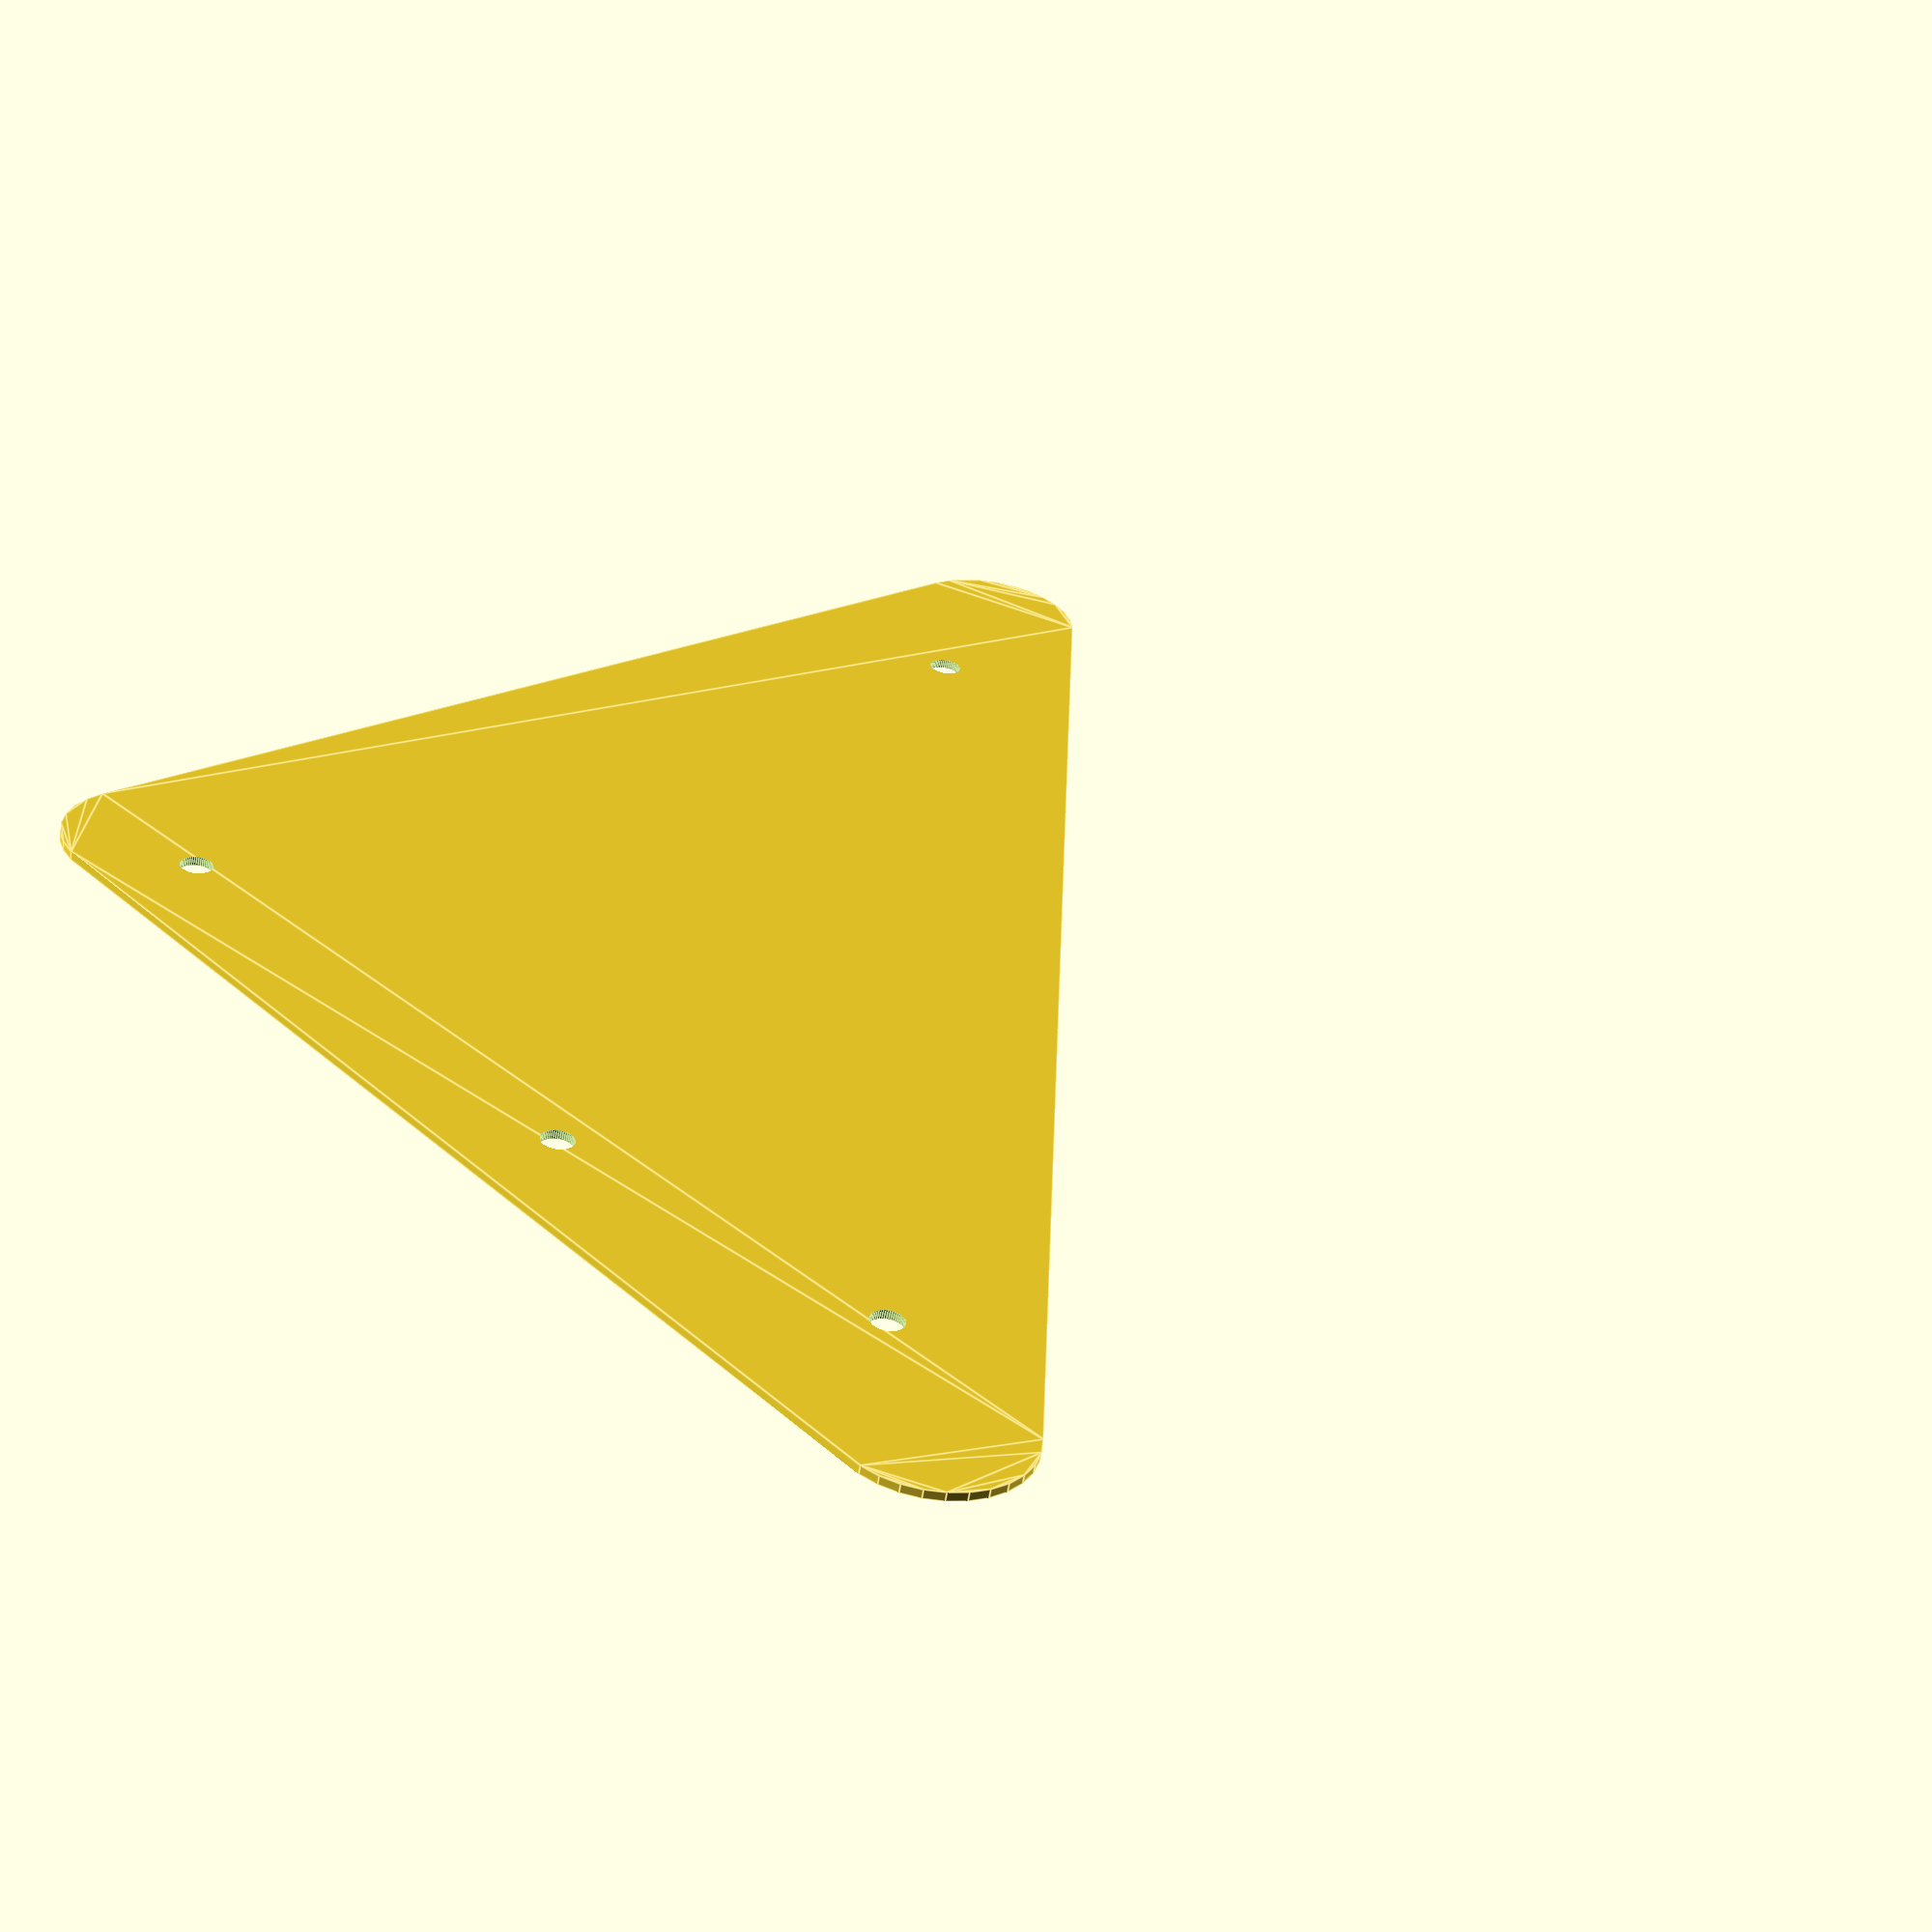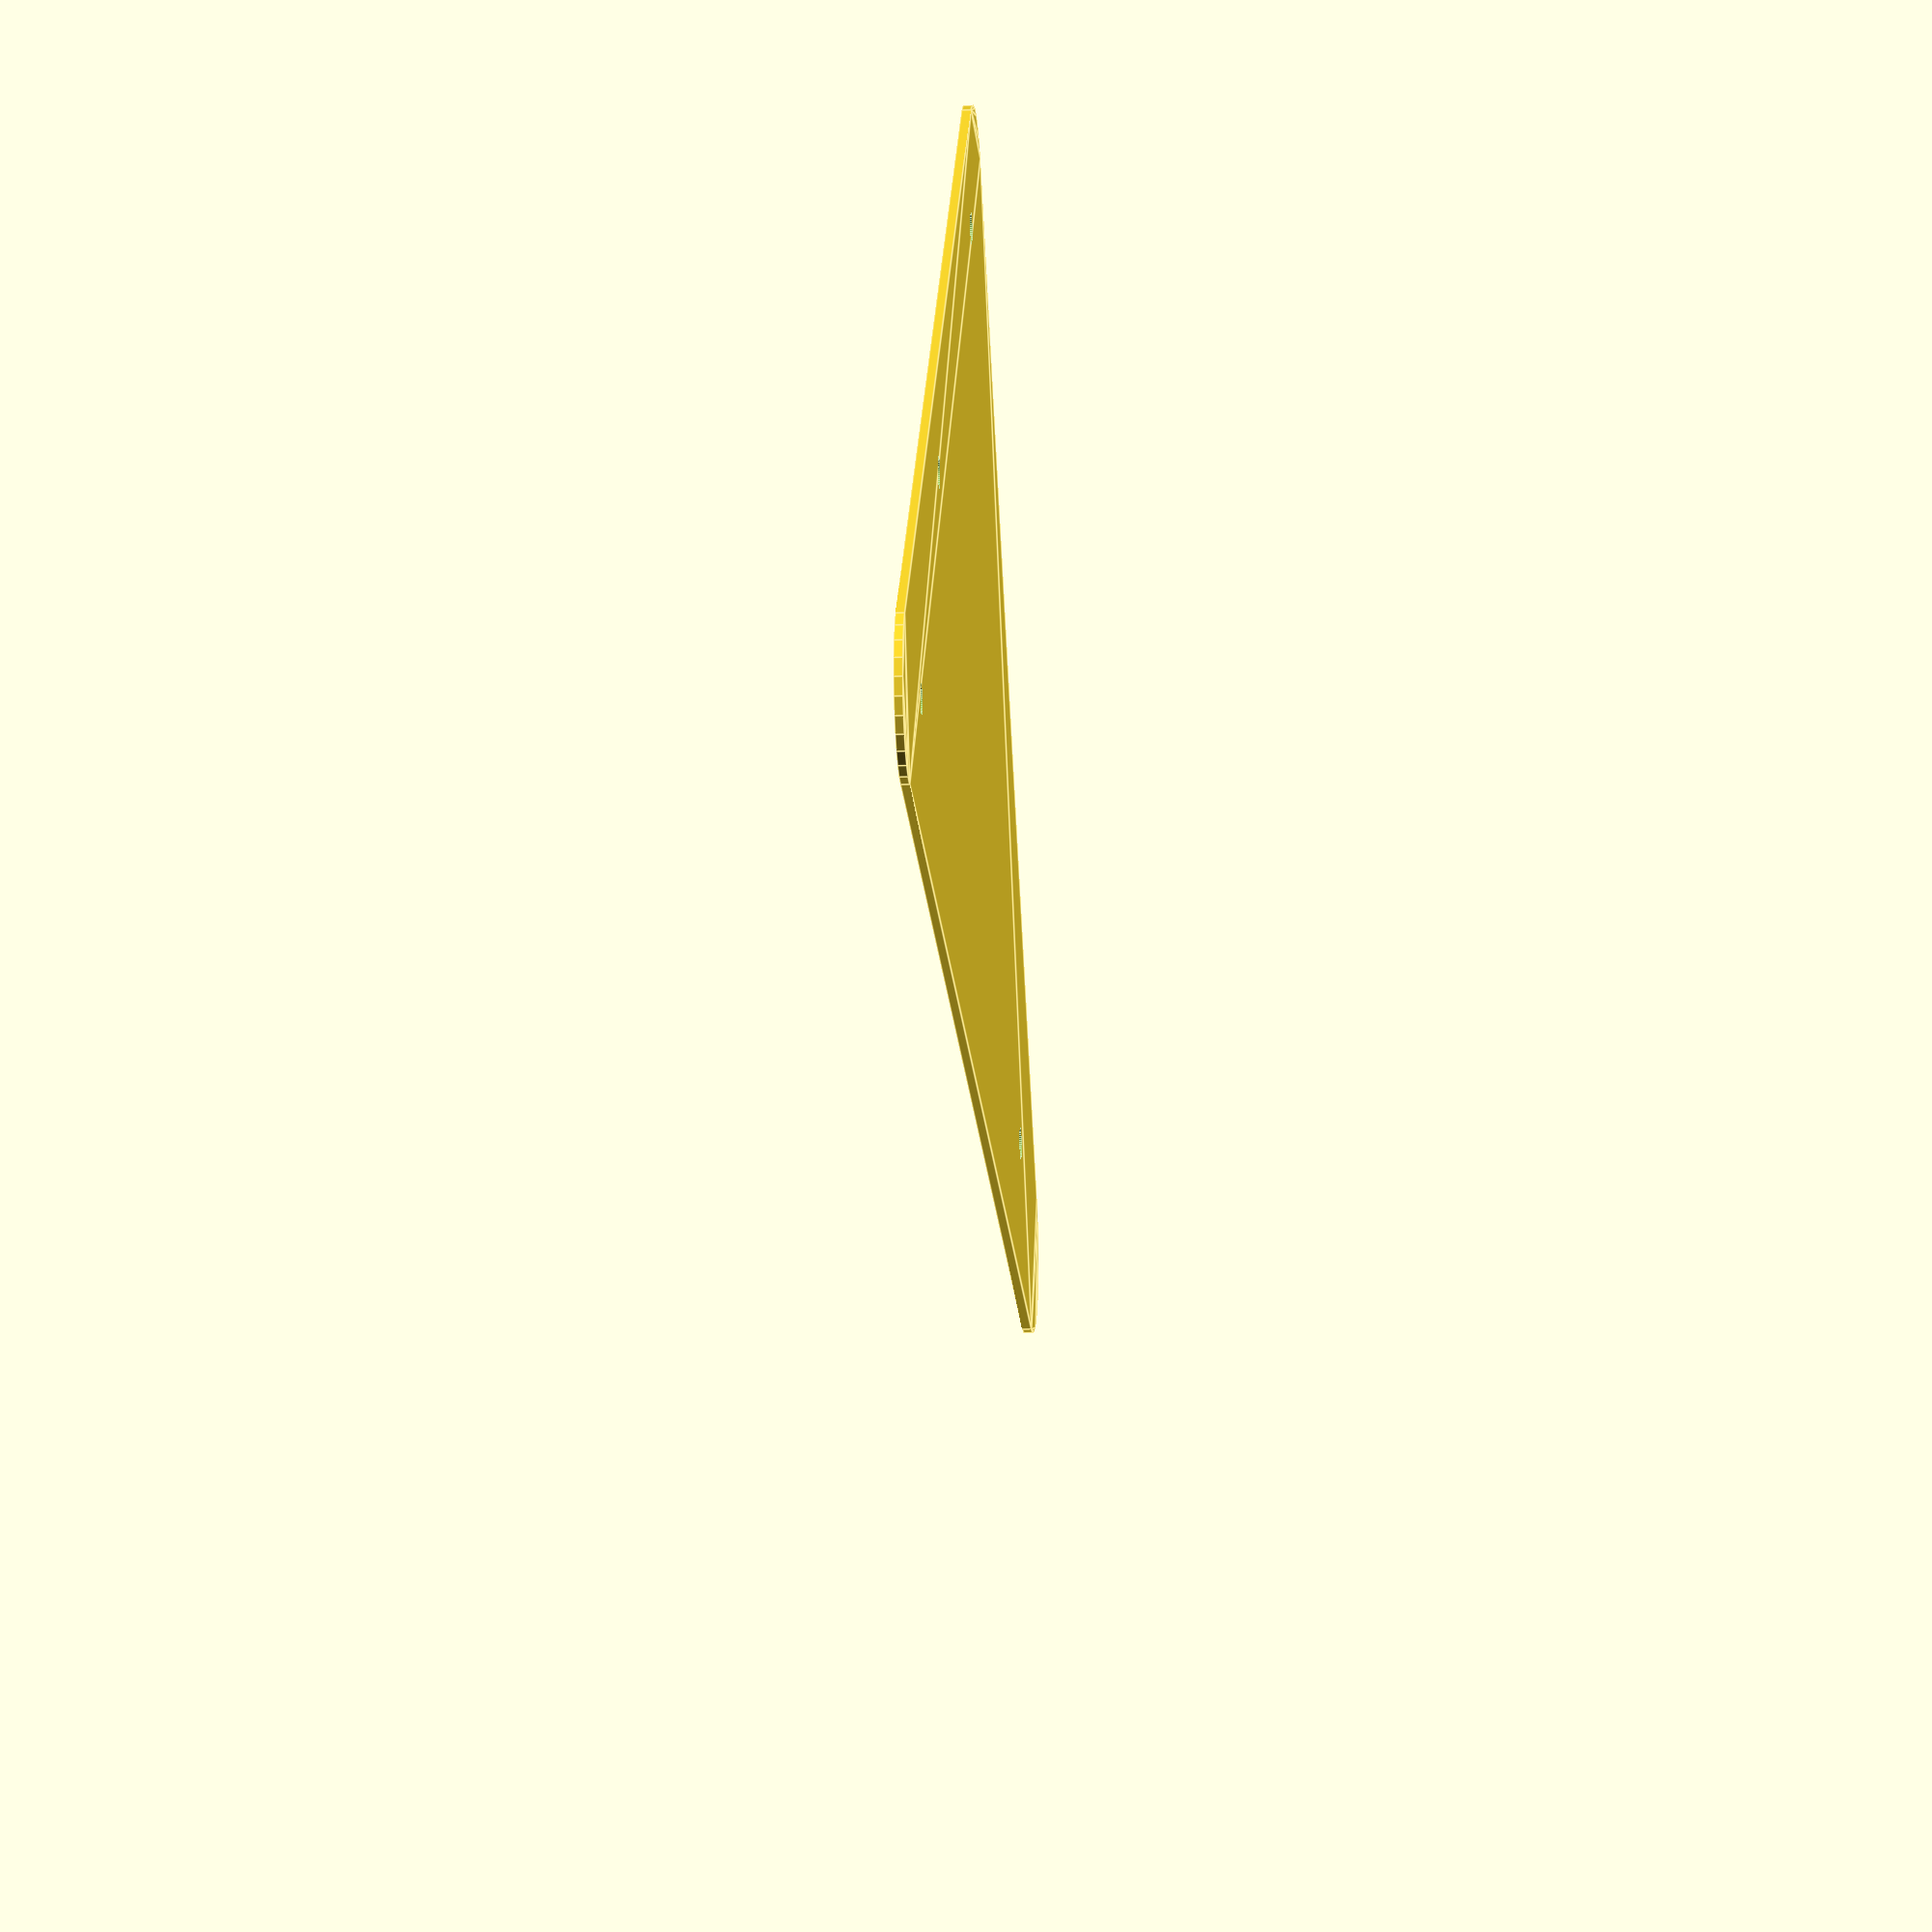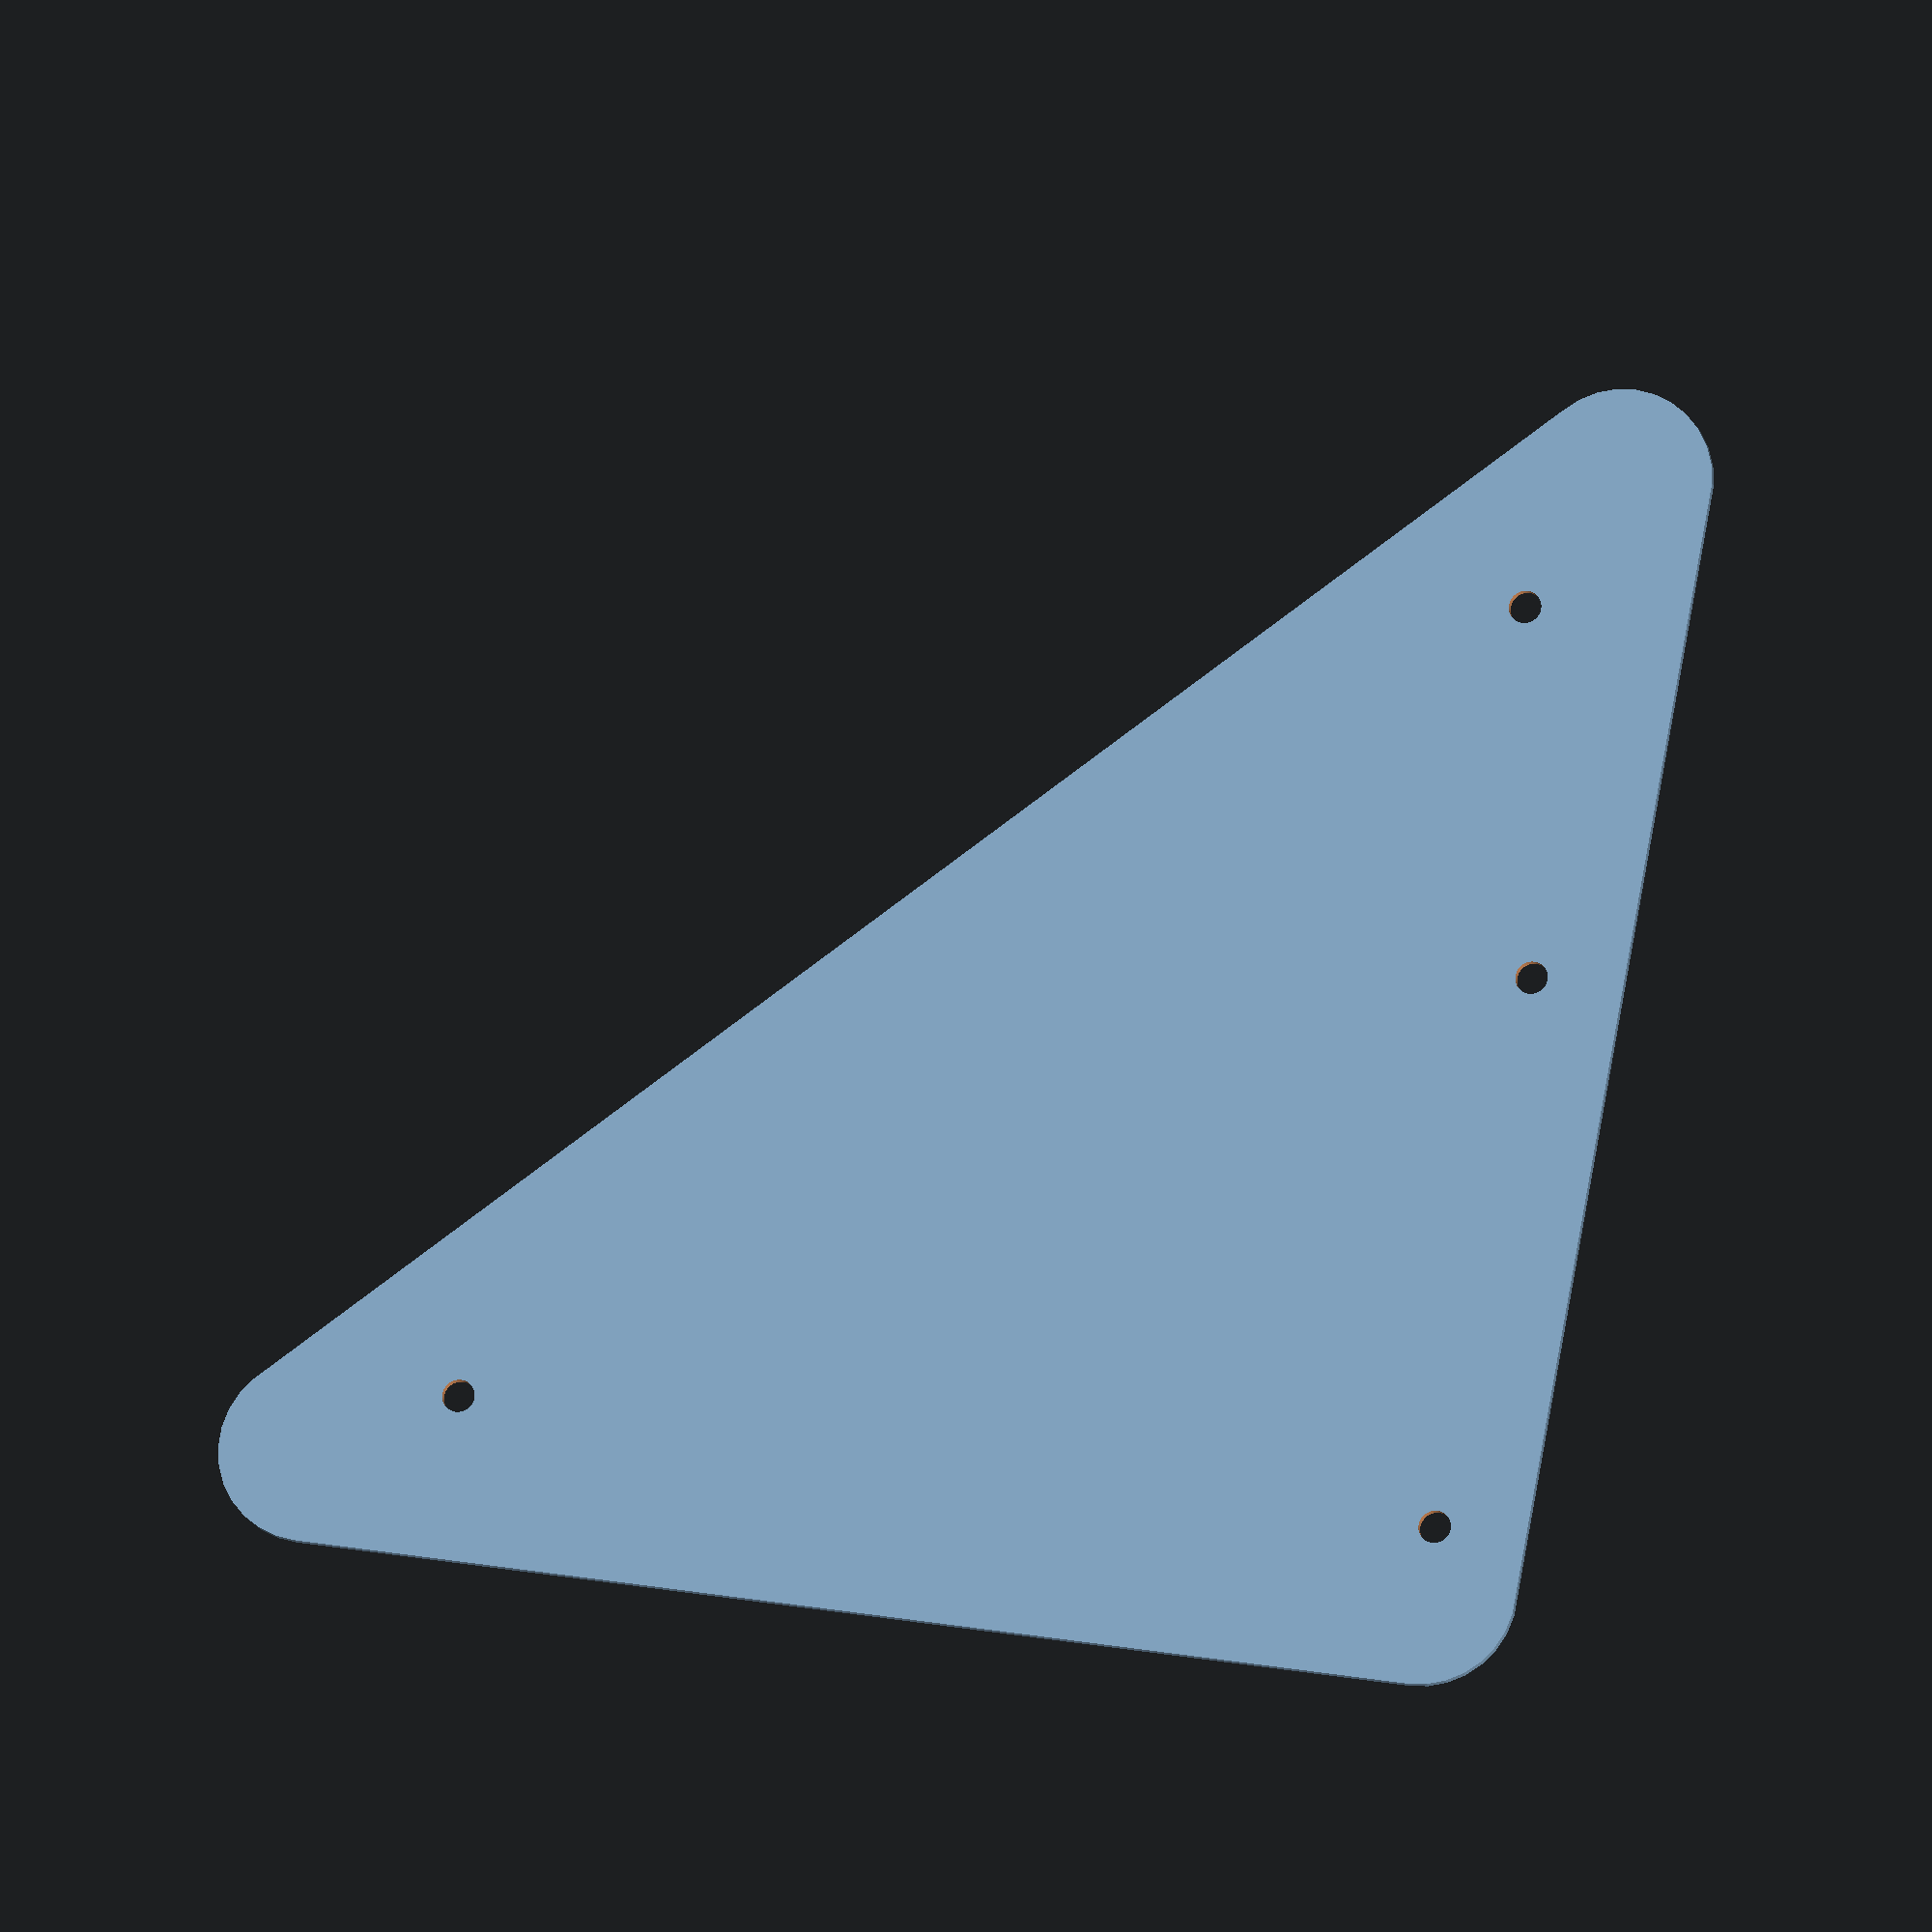
<openscad>
angle = 45;
Diag = 200; 			// Diagonal mm
B = cos(angle)*Diag;
H = sin(angle)*Diag;
echo("H",H,"B",B);

hD = 3.5;				// hole diameter mm
rEdges = 10;			// rounded edges

plate_thk = 10;

bracket_W = 80;				// bracket width mm
bracket_H = 80;				// bracket height mm
bracket_dV = 60;				// dist between holes vertical
bracket_dH = 60;				// dist between holes horizon tal
bracket_thk = 20;				// bracket thickness

p1 = [0+rEdges, 0+rEdges];
p2 = [B-rEdges, 0+rEdges];
p3 = [B-rEdges, H-rEdges];

rot = -angle;			// rotation of tilded coordinate system
// points in tilded coords
Ra1x_tilde = plate_thk*3;
Ra1y_tilde = -plate_thk/2;
Ra2x_tilde = Diag-3*plate_thk;
Ra2y_tilde = -plate_thk/2;
// transform
Ra1x = cos(rot)*Ra1x_tilde+sin(rot)*Ra1y_tilde;
Ra1y = -sin(rot)*Ra1x_tilde+cos(rot)*Ra1y_tilde;
Ra2x = cos(rot)*Ra2x_tilde+sin(rot)*Ra2y_tilde;
Ra2y = -sin(rot)*Ra2x_tilde+cos(rot)*Ra2y_tilde;

echo("Ra1",Ra1x,Ra1y);
echo("Ra2",Ra2x,Ra2y);


    difference() {
	// create 2d triangles
	minkowski() {
	    polygon(points = [ p1, p2, p3 ]);
	    circle(r=rEdges);
	    }
	// azimuth shaft mount
	union() {
	    translate([B*2/3-bracket_dH/2,bracket_thk/2,0]) circle(r=hD/2.0, $fn=50);
	    translate([B*2/3+bracket_dH/2,bracket_thk/2,0]) circle(r=hD/2.0, $fn=50);
	}
	// Ra shaft mount
	union() {
	    translate([Ra1x,Ra1y,0]) circle(r=hD/2.0, $fn=50);
	    translate([Ra2x,Ra2y,0]) circle(r=hD/2.0, $fn=50);
	}
}

</openscad>
<views>
elev=60.5 azim=313.0 roll=170.9 proj=p view=edges
elev=195.5 azim=40.9 roll=85.7 proj=o view=edges
elev=13.5 azim=80.0 roll=191.1 proj=o view=wireframe
</views>
